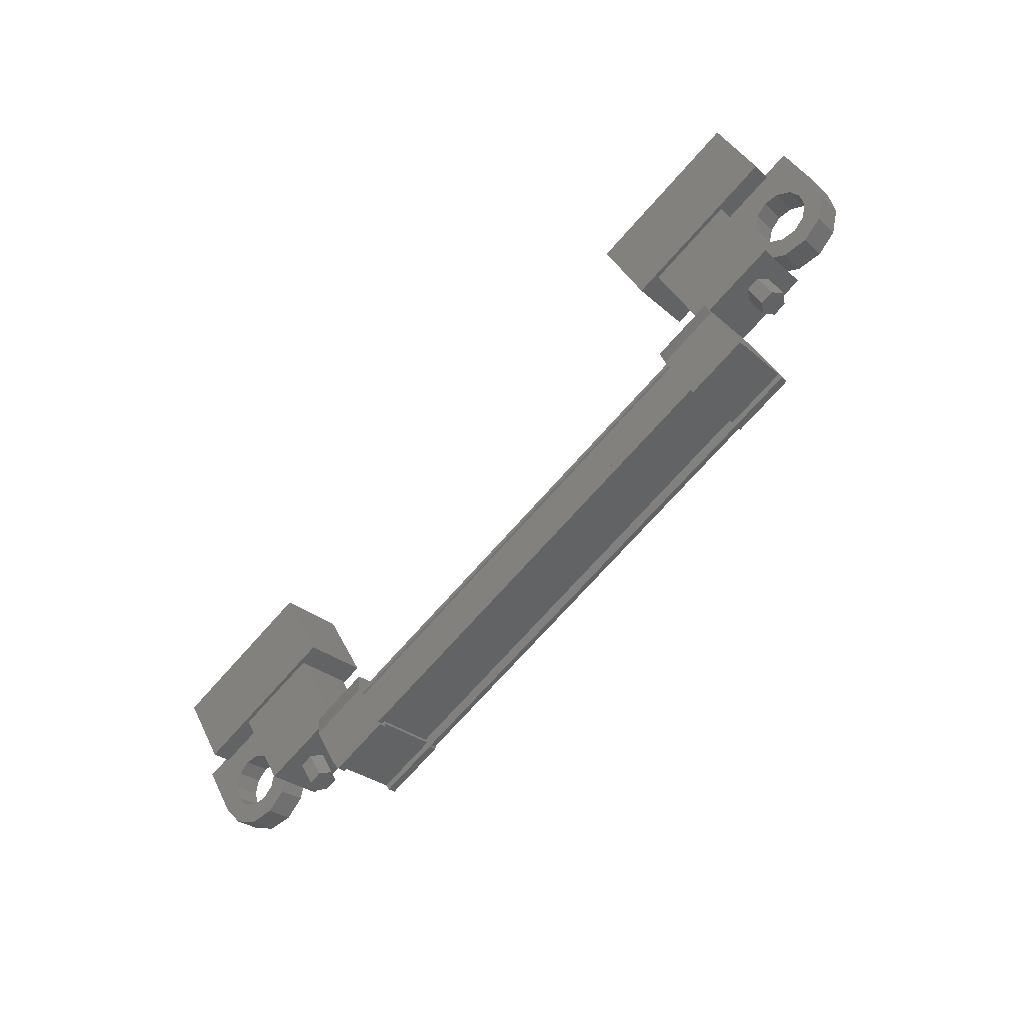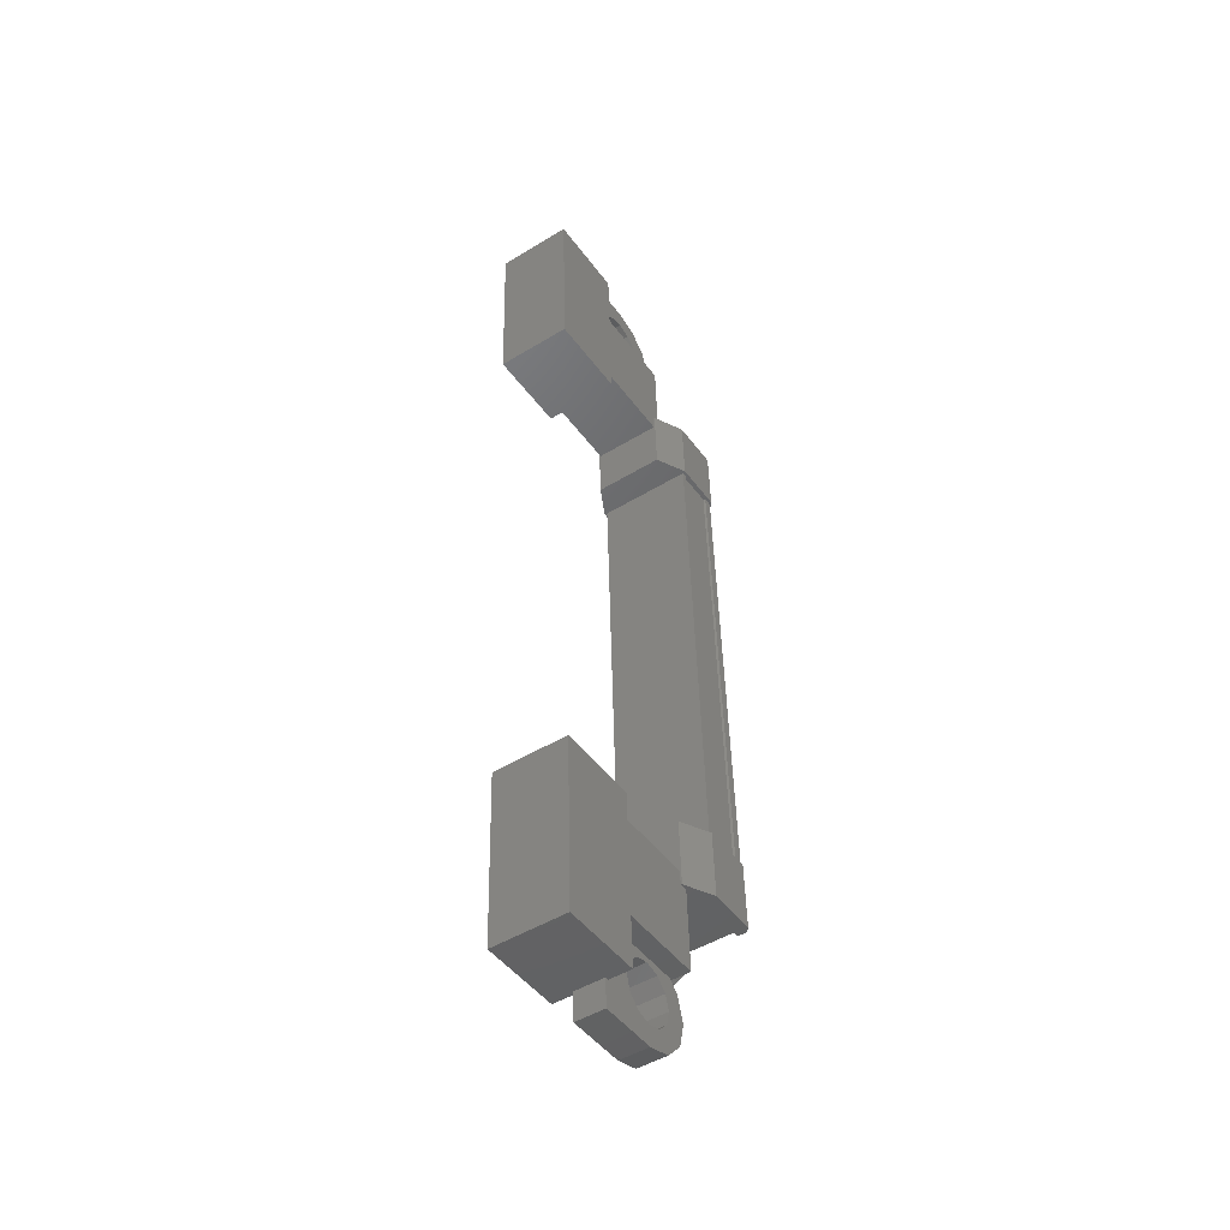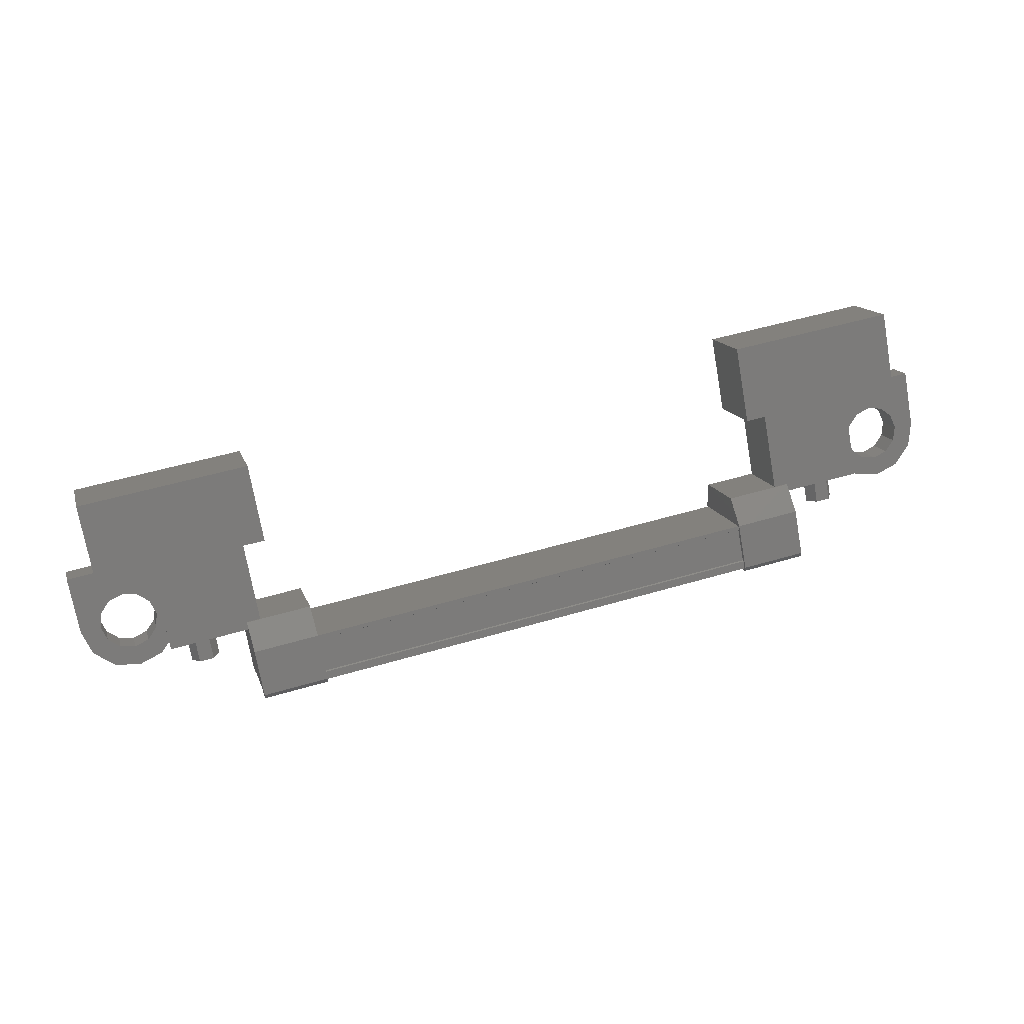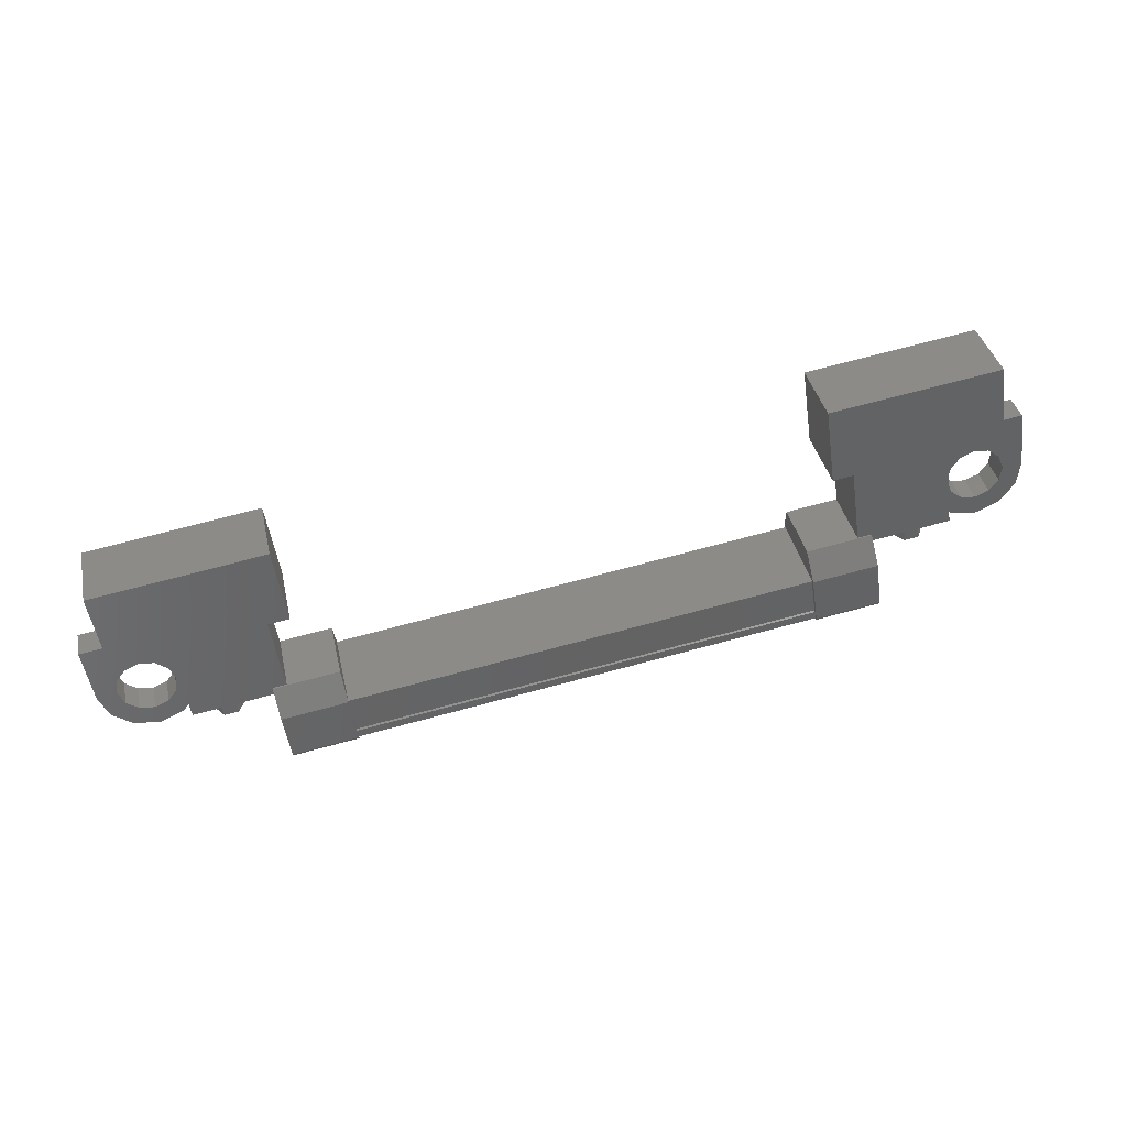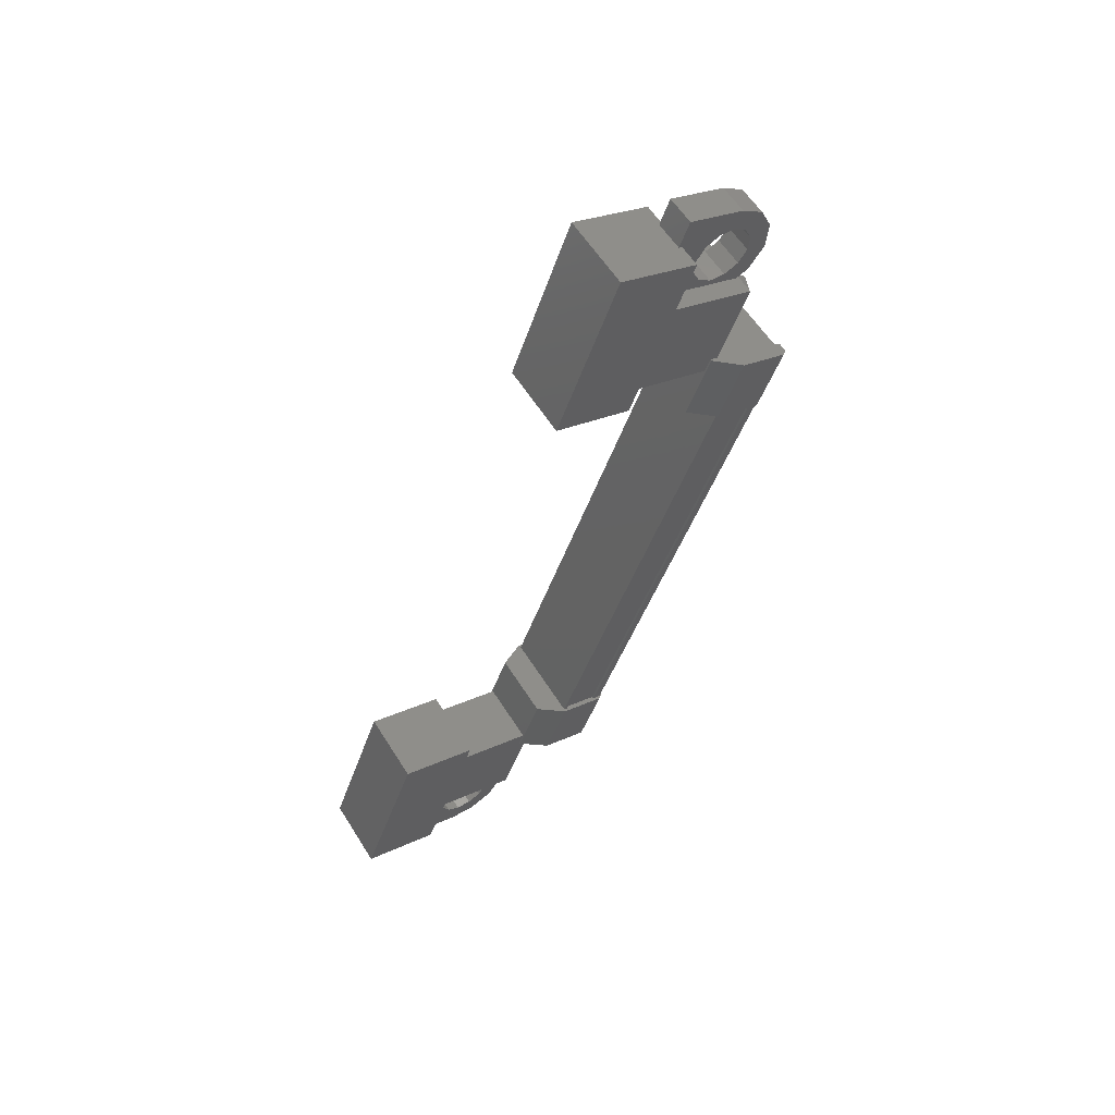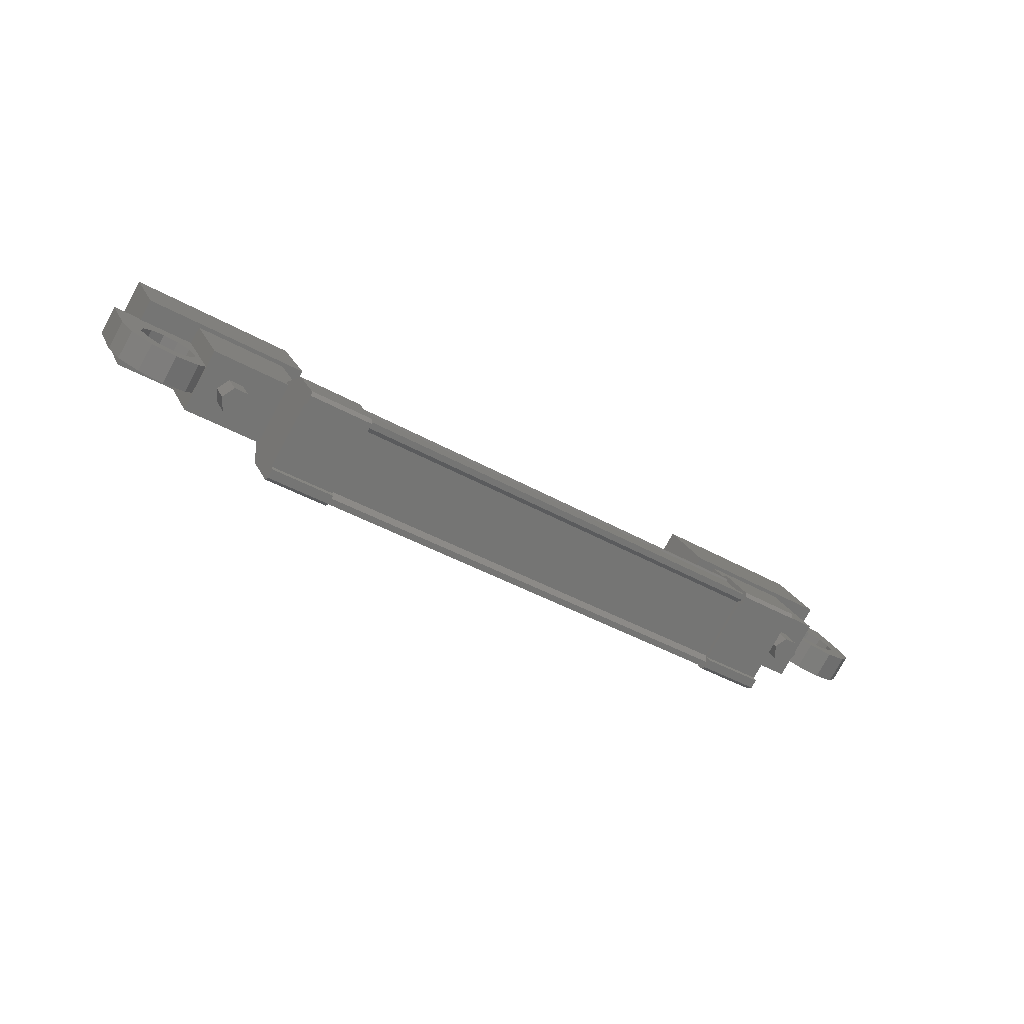
<metadata>
{"format":"stl","ext":"stl","renderer":"f3d","projection":"perspective","resolution":1024,"background":"white","views":[{"elev":-74.3,"azim":-131.9,"up":"+Y"},{"elev":42.9,"azim":-91.3,"up":"+Y"},{"elev":49.8,"azim":-18.2,"up":"+Y"},{"elev":73.2,"azim":-14.9,"up":"+Y"},{"elev":-41.3,"azim":-107.1,"up":"+Z"},{"elev":-39.9,"azim":-35.4,"up":"+Y"}]}
</metadata>
<code>
# stl→obj: 224 verts, 392 faces
v 327.2 -75.14 241.6
v 327.2 -74.72 241.3
v 327.4 -75.26 241.4
v 327.4 -74.84 241.2
v 327.6 -75.26 241.4
v 327.6 -74.84 241.2
v 327.7 -75.14 241.6
v 327.7 -74.72 241.3
v 327.6 -75.02 241.8
v 327.6 -74.6 241.5
v 327.4 -75.02 241.8
v 327.4 -74.6 241.5
v 315.6 -74.72 241.3
v 315.6 -75.14 241.6
v 315.5 -74.84 241.2
v 315.5 -75.26 241.4
v 315.2 -74.84 241.2
v 315.2 -75.26 241.4
v 315.1 -74.72 241.3
v 315.1 -75.14 241.6
v 315.2 -74.6 241.5
v 315.2 -75.02 241.8
v 315.5 -74.6 241.5
v 315.5 -75.02 241.8
v 315.3 -75.14 241.6
v 327.5 -75.14 241.6
v 326 -73.1 241
v 326 -73.8 240
v 329 -73.1 241
v 329 -73.8 240
v 329 -71.95 240.2
v 329 -72.65 239.2
v 326 -72.65 239.2
v 326 -71.95 240.2
v 313.8 -71.95 240.2
v 313.8 -72.65 239.2
v 313.8 -73.1 241
v 313.8 -73.8 240
v 316.8 -73.1 241
v 316.8 -73.8 240
v 316.8 -72.65 239.2
v 316.8 -71.95 240.2
v 326.4 -75.31 242.7
v 316.4 -75.37 242.6
v 326.4 -75.37 242.6
v 326.4 -75.32 242.5
v 317.3 -76.23 241.4
v 316.2 -76.19 241.3
v 317.3 -76.19 241.3
v 316.2 -75.49 240.9
v 326.7 -74.56 242.2
v 325.5 -75.26 242.7
v 326.7 -75.26 242.7
v 325.5 -75.37 242.7
v 316.4 -75.98 241.5
v 316.4 -76.12 241.5
v 326.4 -76.12 241.5
v 326.4 -76.19 241.4
v 316.4 -74.69 242.2
v 326.4 -74.69 242.2
v 316.4 -74.66 242.2
v 326.4 -74.66 242.2
v 316.4 -74.6 242.2
v 316.2 -75.26 242.7
v 316.2 -75.38 242.5
v 316.2 -75.37 242.7
v 316.2 -75.46 242.6
v 317.3 -75.37 242.7
v 326.7 -76.19 241.3
v 326.7 -76.05 241.5
v 326.7 -76.23 241.4
v 326.7 -76.14 241.6
v 325.5 -76.23 241.4
v 317.3 -76.14 241.6
v 317.3 -76.05 241.5
v 317.3 -75.49 240.9
v 326.4 -75.98 241.5
v 316.4 -75.32 242.5
v 325.5 -74.56 242.2
v 325.5 -75.38 242.5
v 325.5 -75.46 242.6
v 326.4 -75.2 242.6
v 316.4 -75.2 242.6
v 326.4 -75.19 242.6
v 316.4 -75.19 242.6
v 316.4 -75.31 242.7
v 328.1 -74.43 241.8
v 326.4 -75.05 240.9
v 328.1 -75.05 240.9
v 328.1 -73.77 240
v 328.1 -73.15 241
v 326.4 -73.77 240
v 326.4 -73.15 241
v 326.4 -74.43 241.8
v 314.8 -74.43 241.8
v 316.4 -74.43 241.8
v 314.8 -73.15 241
v 316.4 -73.15 241
v 314.8 -73.77 240
v 316.4 -73.77 240
v 316.4 -75.05 240.9
v 314.8 -75.05 240.9
v 329.5 -74.37 240.8
v 329.2 -74.37 240.8
v 329.2 -74.09 241.2
v 329.3 -74.23 241
v 329.5 -74.09 241.2
v 329.5 -73.26 240.7
v 329.5 -73.54 240.2
v 327.8 -73.26 240.7
v 327.8 -73.54 240.2
v 327.8 -74.37 240.8
v 328.2 -74.16 240.7
v 328.2 -74.37 240.8
v 314.6 -73.88 241.1
v 315 -74.09 241.2
v 315 -73.26 240.7
v 315 -73.54 240.2
v 313.3 -73.26 240.7
v 313.3 -73.54 240.2
v 313.3 -74.09 241.2
v 313.3 -74.37 240.8
v 313.5 -74.23 241
v 313.7 -74.37 240.8
v 313.7 -74.09 241.2
v 316.4 -76.19 241.4
v 316.4 -76.07 241.3
v 326.4 -76.07 241.3
v 316.4 -76.04 241.3
v 326.4 -76.04 241.3
v 316.4 -75.53 241
v 326.4 -75.53 241
v 316.4 -75.54 240.9
v 326.4 -75.54 240.9
v 316.4 -75.48 240.9
v 326.4 -75.48 240.9
v 326.4 -74.6 242.2
v 328.2 -73.88 241.1
v 327.8 -74.09 241.2
v 328.2 -74.09 241.2
v 328.2 -74.58 240.9
v 327.9 -74.72 241
v 328.4 -74.73 241
v 328.2 -74.98 241.2
v 328.7 -74.78 241.1
v 328.7 -75.07 241.3
v 328.9 -74.73 241
v 329.1 -74.98 241.2
v 329.1 -74.58 240.9
v 329.4 -74.72 241
v 329.1 -74.16 240.7
v 328.9 -74.01 240.6
v 328.7 -73.95 240.5
v 314.6 -74.16 240.7
v 315 -74.37 240.8
v 314.7 -74.37 240.8
v 314.7 -74.09 241.2
v 314.6 -74.3 241.4
v 314.9 -74.44 241.5
v 314.4 -74.45 241.5
v 314.6 -74.7 241.6
v 314.2 -74.5 241.5
v 314.2 -74.79 241.7
v 313.9 -74.45 241.5
v 313.8 -74.7 241.6
v 313.7 -74.3 241.4
v 313.4 -74.44 241.5
v 313.7 -73.88 241.1
v 313.9 -73.73 241
v 314.2 -73.67 240.9
v 316.2 -74.95 240.8
v 317.3 -74.95 240.8
v 317.3 -74.3 241.8
v 316.2 -74.3 241.8
v 316.2 -74.56 242.2
v 317.3 -74.56 242.2
v 317.3 -75.38 242.5
v 316.2 -76.05 241.5
v 316.2 -76.14 241.6
v 316.2 -76.23 241.4
v 317.3 -75.26 242.7
v 317.3 -75.46 242.6
v 326.7 -74.3 241.8
v 325.5 -74.3 241.8
v 325.5 -74.95 240.8
v 326.7 -74.95 240.8
v 326.7 -75.49 240.9
v 325.5 -75.49 240.9
v 325.5 -76.05 241.5
v 326.7 -75.38 242.5
v 326.7 -75.46 242.6
v 326.7 -75.37 242.7
v 325.5 -76.19 241.3
v 325.5 -76.14 241.6
v 314.6 -74.58 240.9
v 314.9 -74.72 241
v 314.4 -74.73 241
v 314.6 -74.98 241.2
v 314.2 -74.78 241.1
v 314.2 -75.07 241.3
v 313.9 -74.73 241
v 313.8 -74.98 241.2
v 313.7 -74.58 240.9
v 313.4 -74.72 241
v 313.7 -74.16 240.7
v 313.9 -74.01 240.6
v 314.2 -73.95 240.5
v 328.2 -74.3 241.4
v 327.9 -74.44 241.5
v 328.4 -74.45 241.5
v 328.2 -74.7 241.6
v 328.7 -74.5 241.5
v 328.7 -74.79 241.7
v 328.9 -74.45 241.5
v 329.1 -74.7 241.6
v 329.1 -74.3 241.4
v 329.4 -74.44 241.5
v 329.1 -73.88 241.1
v 328.9 -73.73 241
v 328.7 -73.67 240.9
v 314.4 -73.73 241
v 328.4 -73.73 241
v 328.4 -74.01 240.6
v 314.4 -74.01 240.6
f 1 2 3
f 3 2 4
f 4 5 3
f 6 5 4
f 7 5 6
f 6 8 7
f 7 8 9
f 9 8 10
f 10 11 9
f 12 11 10
f 1 11 12
f 12 2 1
f 13 14 15
f 15 14 16
f 16 17 15
f 18 17 16
f 19 17 18
f 18 20 19
f 19 20 21
f 21 20 22
f 22 23 21
f 24 23 22
f 13 23 24
f 24 14 13
f 18 16 25
f 25 16 14
f 14 24 25
f 11 1 26
f 26 1 3
f 3 5 26
f 5 7 26
f 26 7 9
f 9 11 26
f 24 22 25
f 25 22 20
f 20 18 25
f 27 28 29
f 29 28 30
f 30 31 29
f 32 31 30
f 33 31 32
f 32 28 33
f 33 28 34
f 34 28 27
f 27 31 34
f 29 31 27
f 35 36 37
f 37 36 38
f 38 39 37
f 40 39 38
f 41 39 40
f 40 36 41
f 41 36 42
f 42 36 35
f 35 39 42
f 37 39 35
f 40 38 36
f 30 28 32
f 41 42 39
f 33 34 31
f 43 44 45
f 45 44 46
f 47 48 49
f 49 48 50
f 51 52 53
f 53 52 54
f 55 56 57
f 57 56 58
f 59 60 61
f 61 60 62
f 62 63 61
f 64 65 66
f 66 65 67
f 67 68 66
f 69 70 71
f 71 70 72
f 72 73 71
f 74 47 75
f 75 47 49
f 49 76 75
f 50 76 49
f 57 77 55
f 55 77 46
f 46 78 55
f 44 78 46
f 51 79 52
f 52 79 80
f 80 54 52
f 81 54 80
f 82 83 84
f 84 83 85
f 85 43 84
f 86 43 85
f 44 43 86
f 87 88 89
f 89 88 90
f 90 91 89
f 92 91 90
f 93 91 92
f 92 88 93
f 93 88 94
f 94 88 87
f 87 91 94
f 89 91 87
f 95 96 97
f 97 96 98
f 98 99 97
f 100 99 98
f 101 99 100
f 100 96 101
f 101 96 102
f 102 96 95
f 95 99 102
f 97 99 95
f 103 104 105
f 105 104 106
f 106 107 105
f 103 107 106
f 108 107 103
f 103 109 108
f 108 109 110
f 110 109 111
f 111 112 110
f 113 112 111
f 114 112 113
f 115 116 117
f 117 116 118
f 118 119 117
f 120 119 118
f 121 119 120
f 120 122 121
f 121 122 123
f 123 122 124
f 124 125 123
f 121 125 124
f 123 125 121
f 56 126 58
f 58 126 127
f 127 128 58
f 129 128 127
f 130 128 129
f 129 131 130
f 130 131 132
f 132 131 133
f 133 134 132
f 135 134 133
f 136 134 135
f 135 63 136
f 136 63 137
f 137 63 62
f 138 110 139
f 139 110 112
f 112 140 139
f 114 140 112
f 112 140 114
f 114 141 112
f 112 141 142
f 142 141 143
f 143 144 142
f 145 144 143
f 146 144 145
f 145 147 146
f 146 147 148
f 148 147 149
f 149 150 148
f 104 150 149
f 103 150 104
f 104 151 103
f 103 151 109
f 109 151 152
f 152 153 109
f 154 118 155
f 155 118 116
f 116 156 155
f 157 156 116
f 116 156 157
f 157 158 116
f 116 158 159
f 159 158 160
f 160 161 159
f 162 161 160
f 163 161 162
f 162 164 163
f 163 164 165
f 165 164 166
f 166 167 165
f 125 167 166
f 121 167 125
f 125 168 121
f 121 168 119
f 119 168 169
f 169 170 119
f 50 171 76
f 76 171 172
f 172 173 76
f 171 173 172
f 174 173 171
f 171 175 174
f 174 175 173
f 173 175 176
f 176 76 173
f 177 76 176
f 75 76 177
f 177 178 75
f 75 178 74
f 74 178 179
f 179 47 74
f 180 47 179
f 48 47 180
f 180 178 48
f 48 178 50
f 50 178 65
f 65 175 50
f 64 175 65
f 176 175 64
f 64 181 176
f 176 181 177
f 177 181 68
f 68 182 177
f 67 182 68
f 177 182 67
f 67 65 177
f 177 65 178
f 51 183 79
f 79 183 184
f 184 185 79
f 183 185 184
f 186 185 183
f 183 187 186
f 186 187 185
f 185 187 188
f 188 79 185
f 189 79 188
f 80 79 189
f 189 190 80
f 80 190 81
f 81 190 191
f 191 54 81
f 192 54 191
f 53 54 192
f 192 190 53
f 53 190 51
f 51 190 70
f 70 187 51
f 69 187 70
f 188 187 69
f 69 193 188
f 188 193 189
f 189 193 73
f 73 194 189
f 72 194 73
f 189 194 72
f 72 70 189
f 189 70 190
f 156 155 195
f 195 155 196
f 196 197 195
f 198 197 196
f 199 197 198
f 198 200 199
f 199 200 201
f 201 200 202
f 202 203 201
f 204 203 202
f 124 203 204
f 204 122 124
f 124 122 205
f 205 122 120
f 120 206 205
f 207 206 120
f 140 139 208
f 208 139 209
f 209 210 208
f 211 210 209
f 212 210 211
f 211 213 212
f 212 213 214
f 214 213 215
f 215 216 214
f 217 216 215
f 105 216 217
f 217 107 105
f 105 107 218
f 218 107 108
f 108 219 218
f 220 219 108
f 119 170 117
f 117 170 221
f 221 115 117
f 138 222 110
f 110 222 220
f 220 108 110
f 109 153 111
f 111 153 223
f 223 113 111
f 154 224 118
f 118 224 207
f 207 120 118
f 69 71 193
f 193 71 73
f 59 83 60
f 60 83 82
f 68 181 66
f 66 181 64
f 104 103 106
f 51 187 183
f 139 140 138
f 157 116 115
f 103 105 107
f 101 102 99
f 93 94 91
f 121 124 122
f 180 179 178
f 140 112 139
f 50 175 171
f 192 191 190
f 88 92 90
f 100 98 96
f 156 116 155
f 155 156 154
f 224 115 221
f 224 221 207
f 207 221 170
f 170 206 207
f 169 206 170
f 205 206 169
f 169 168 205
f 205 168 124
f 104 105 151
f 151 105 218
f 218 152 151
f 219 152 218
f 153 152 219
f 219 220 153
f 153 220 223
f 223 220 222
f 222 113 223
f 155 116 196
f 196 116 159
f 159 198 196
f 161 198 159
f 200 198 161
f 161 163 200
f 200 163 202
f 202 163 165
f 165 204 202
f 167 204 165
f 122 204 167
f 167 121 122
f 103 107 150
f 150 107 217
f 217 148 150
f 215 148 217
f 146 148 215
f 215 213 146
f 146 213 144
f 144 213 211
f 211 142 144
f 209 142 211
f 112 142 209
f 209 139 112
f 222 138 113
f 113 138 140
f 140 114 113
f 208 114 140
f 141 114 208
f 208 210 141
f 141 210 143
f 143 210 212
f 212 145 143
f 214 145 212
f 147 145 214
f 214 216 147
f 147 216 149
f 149 216 105
f 105 104 149
f 224 154 115
f 115 154 156
f 156 157 115
f 195 157 156
f 158 157 195
f 195 197 158
f 158 197 160
f 160 197 199
f 199 162 160
f 201 162 199
f 164 162 201
f 201 203 164
f 164 203 166
f 166 203 124
f 124 125 166
f 168 125 124

</code>
